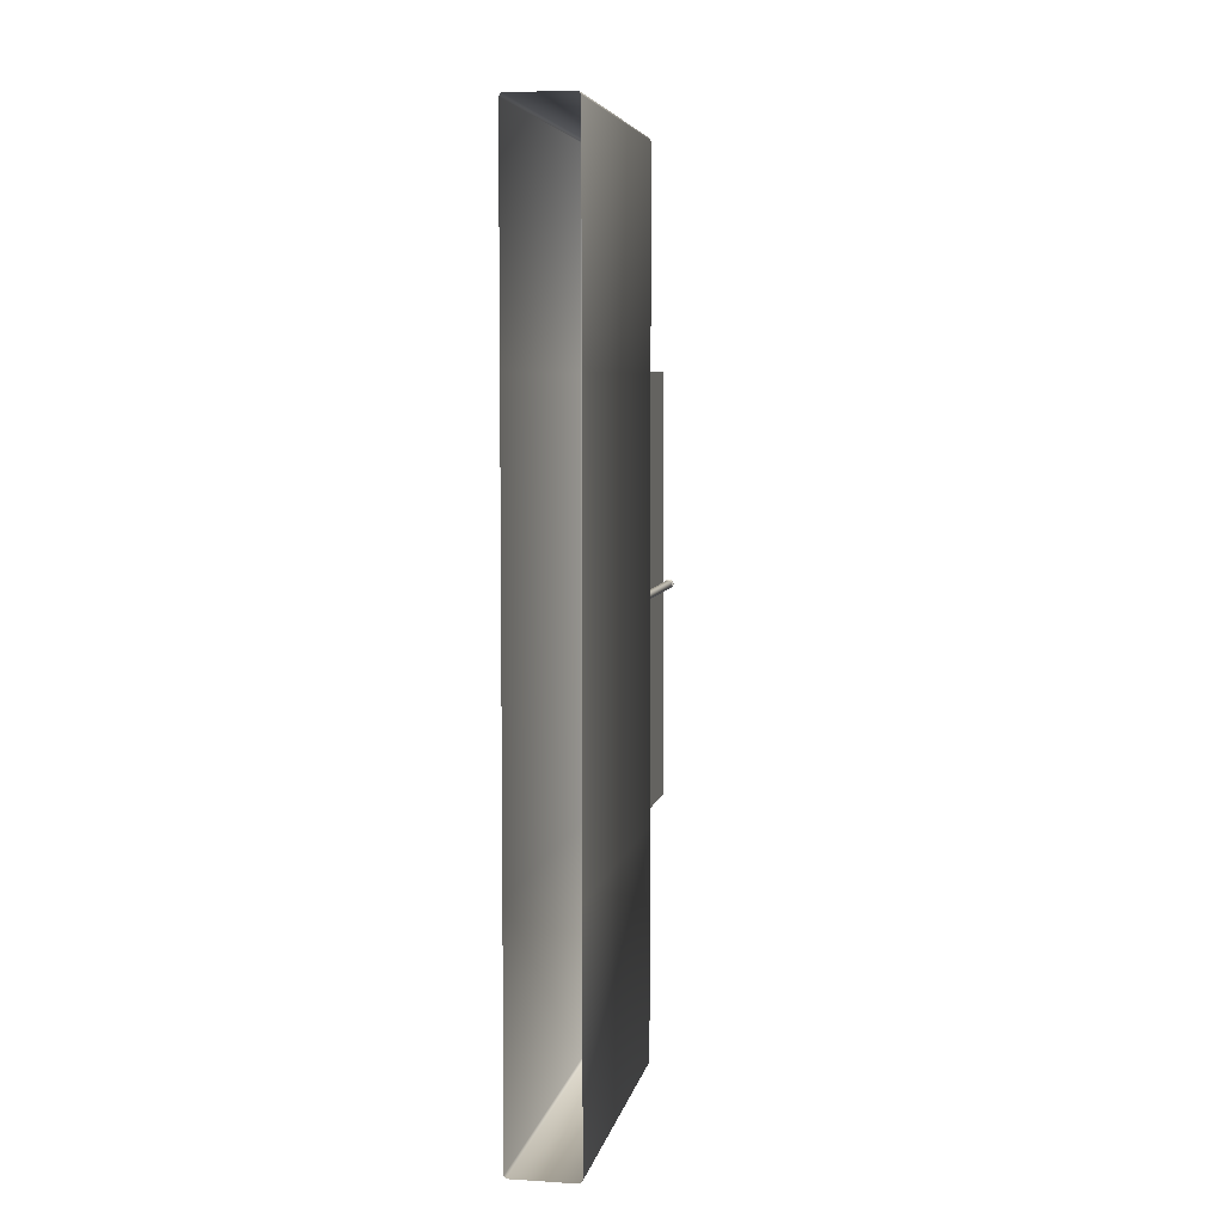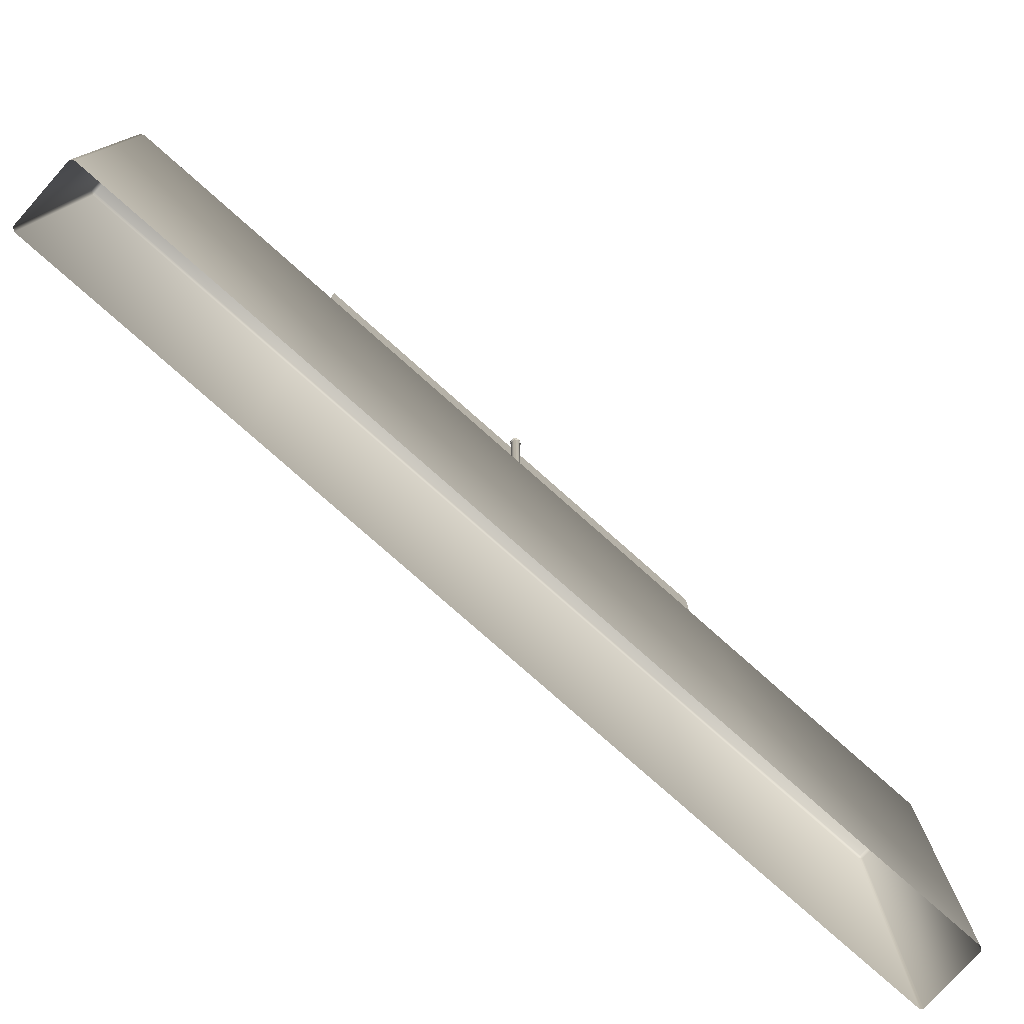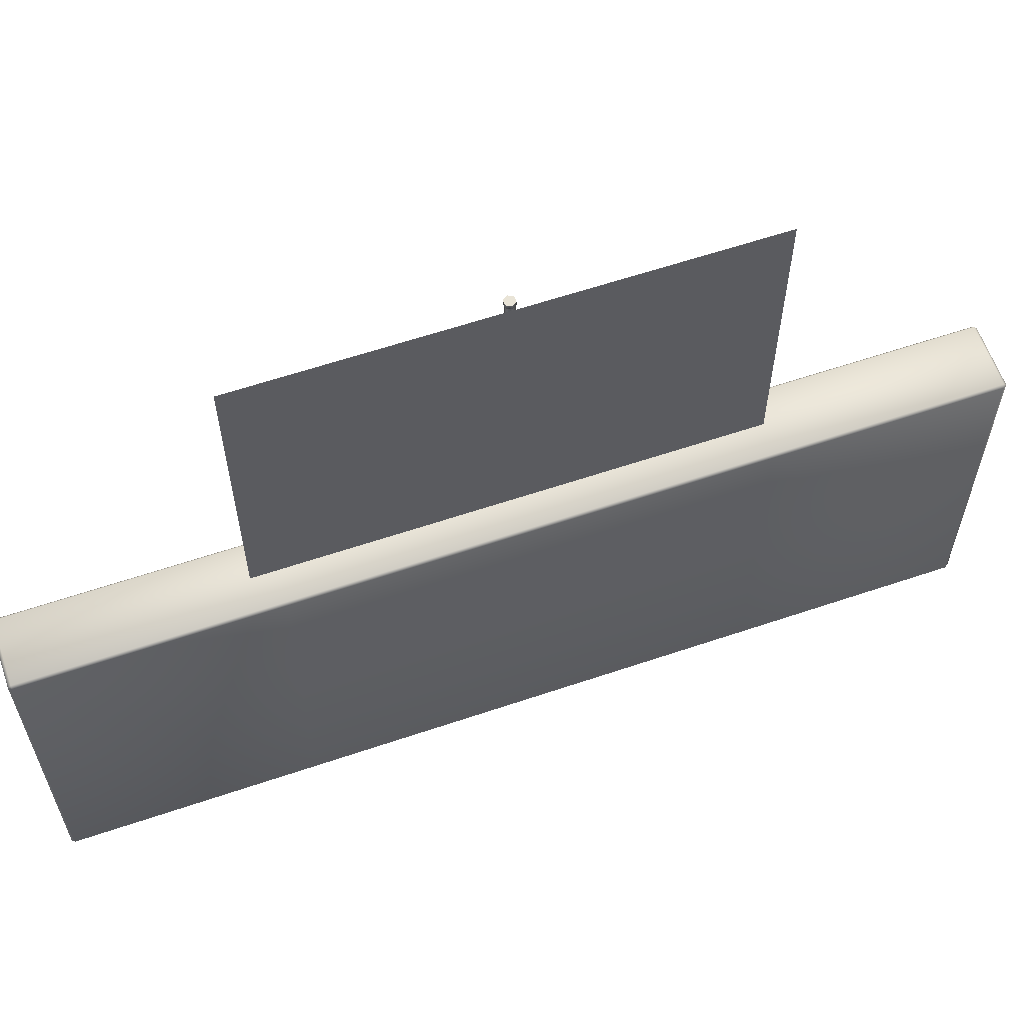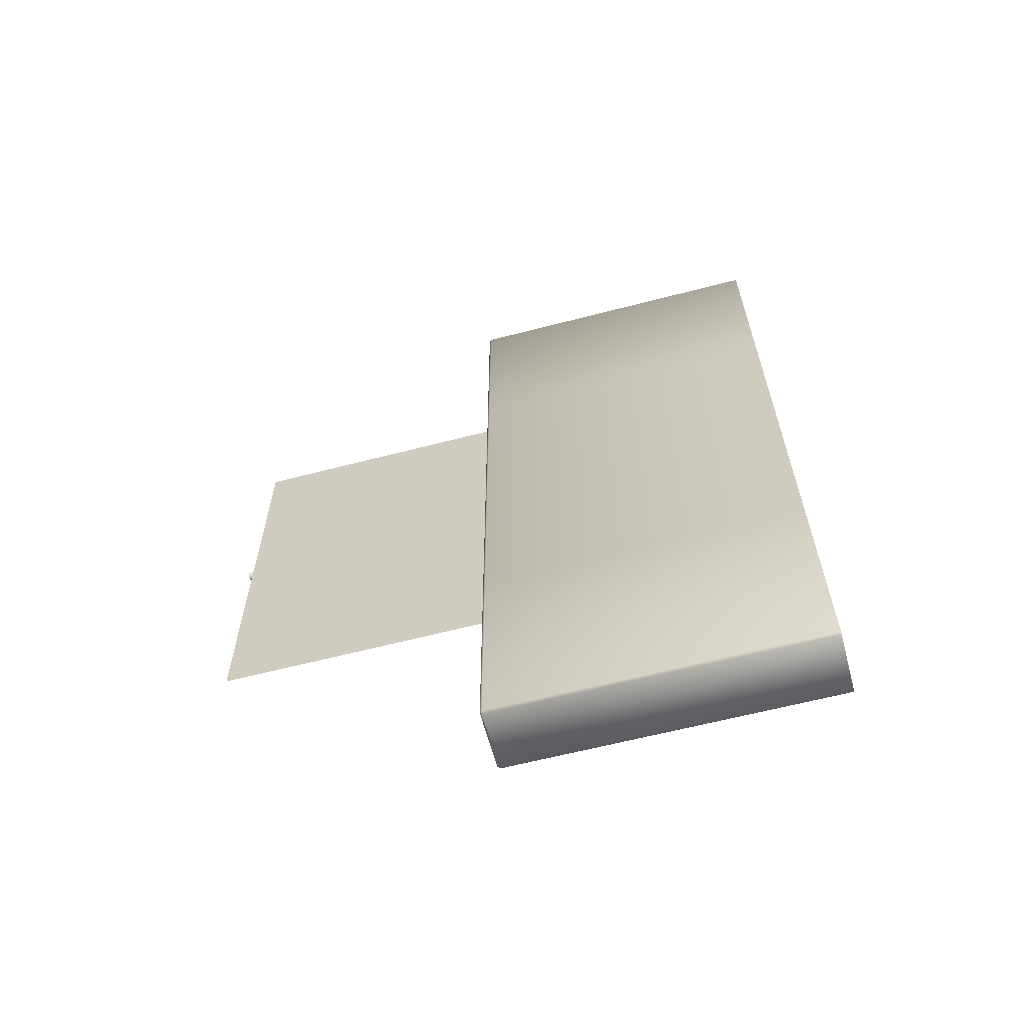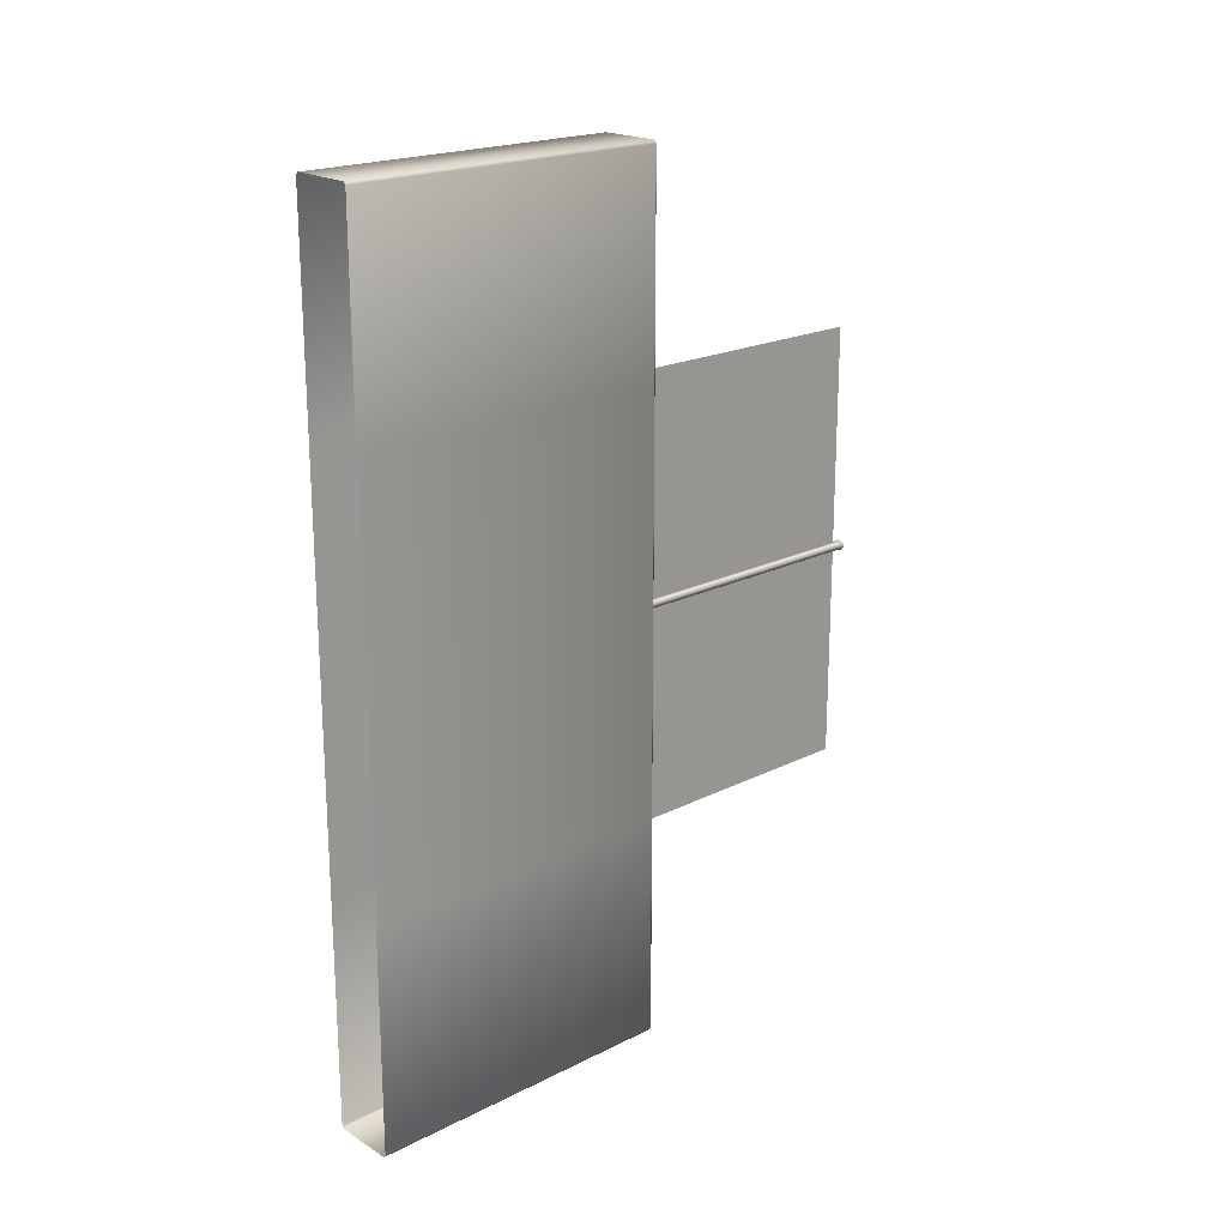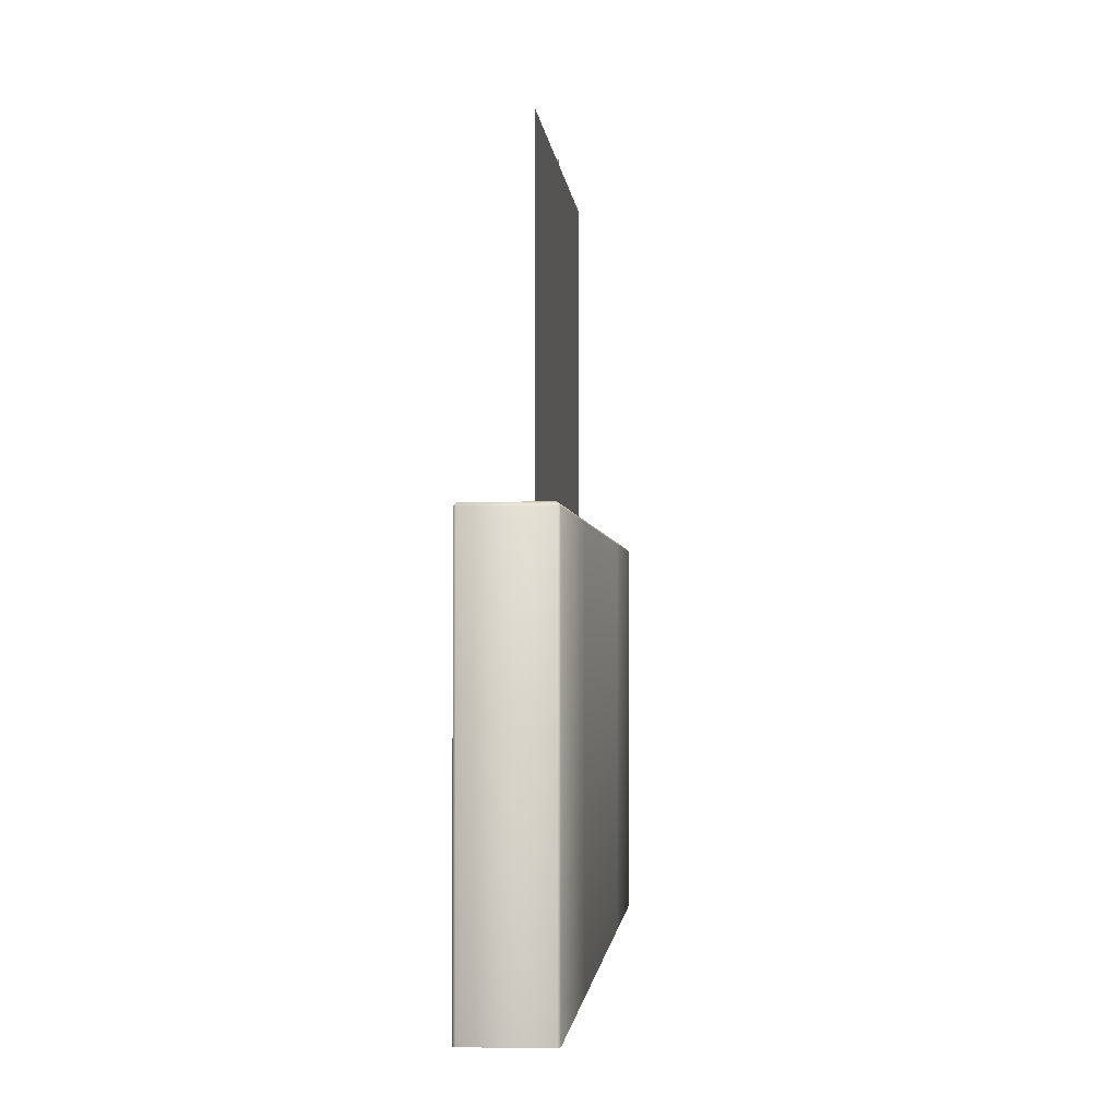
<metadata>
{"format":"obj","ext":"obj","renderer":"f3d","projection":"perspective","resolution":1024,"background":"white","views":[{"elev":5.7,"azim":10.5,"up":"+Z"},{"elev":-78.2,"azim":48.4,"up":"+Y"},{"elev":60.8,"azim":-109.1,"up":"+Y"},{"elev":-62.2,"azim":-75.2,"up":"+Z"},{"elev":20.1,"azim":47.5,"up":"+Z"},{"elev":-1.7,"azim":-175.8,"up":"+Y"}]}
</metadata>
<code>
v  5.596 -39.42 78.16
v  5.596 19.21 78.16
v  -5.388 19.21 78.16
v  -5.388 -39.37 78.16
v  6.01 -39.42 77.61
v  6.01 19.21 77.61
v  6.01 -39.42 39.44
v  6.01 19.21 39.44
v  6.01 -39.42 -0
v  6.01 19.21 -0
v  6.01 -39.42 -36.62
v  6.01 19.21 -36.62
v  6.01 -39.42 -77.62
v  6.01 19.21 -77.62
v  5.596 -39.42 -78.12
v  5.596 19.21 -78.12
v  -5.801 -39.37 -77.62
v  -5.801 19.21 -77.62
v  -5.388 19.21 -78.12
v  -5.388 -39.37 -78.12
v  -5.801 -39.37 -36.62
v  -5.801 19.21 -36.62
v  -5.801 -39.37 -0
v  -5.801 19.21 -0
v  -5.801 -39.37 39.44
v  -5.801 19.21 39.44
v  -5.801 -39.37 77.61
v  -5.801 19.21 77.61
v  -5.387 19.68 77.61
v  5.598 19.68 77.61
v  -5.386 19.68 39.44
v  5.597 19.68 39.44
v  5.599 19.68 -0
v  -5.386 19.68 -0
v  5.599 19.68 -36.62
v  -5.386 19.68 -36.62
v  5.597 19.68 -77.62
v  -5.387 19.68 -77.62
g wallFence
f 1 2 3 4
f 5 6 2 1
f 7 8 6 5
f 9 10 8 7
f 11 12 10 9
f 13 14 12 11
f 15 16 14 13
f 17 18 19 20
f 21 22 18 17
f 23 24 22 21
f 25 26 24 23
f 27 28 26 25
f 4 3 28 27
f 3 29 28
f 2 6 30
f 3 2 29
f 2 30 29
f 28 31 26
f 28 29 31
f 6 8 32
f 6 32 30
f 29 32 31
f 29 30 32
f 31 32 33
f 31 33 34
f 34 35 36
f 34 33 35
f 36 37 38
f 36 35 37
f 16 38 37
f 16 19 38
f 14 16 37
f 19 18 38
f 8 10 33
f 10 12 35
f 12 14 37
f 12 37 35
f 10 35 33
f 8 33 32
f 26 31 34
f 26 34 24
f 24 34 36
f 24 36 22
f 22 36 38
f 22 38 18
f 15 20 16
f 20 19 16
v  1.361 0 -0.6775
v  1.361 70.16 -0.6775
v  1.755 70.16 0.0045
v  1.755 0 0.0045
v  0.5738 0 -0.6775
v  0.5738 70.16 -0.6775
v  0.1801 0 0.0045
v  0.1801 70.16 0.0045
v  0.5738 0 0.6864
v  0.5738 70.16 0.6864
v  1.361 0 0.6864
v  1.361 70.16 0.6864
v  1.43 70.21 -0.7962
v  1.892 70.21 0.0045
v  0.5053 70.21 -0.7962
v  0.043 70.21 0.0045
v  0.5053 70.21 0.8051
v  1.43 70.21 0.8051
v  1.43 70.91 -0.7962
v  1.892 70.91 0.0045
v  0.5053 70.91 -0.7962
v  0.043 70.91 0.0045
v  0.5053 70.91 0.8051
v  1.43 70.91 0.8051
g wallFencePole
f 39 40 41 42
f 43 44 40 39
f 45 46 44 43
f 47 48 46 45
f 49 50 48 47
f 49 42 41 50
f 40 51 52 41
f 53 51 40 44
f 46 54 53 44
f 46 48 55 54
f 50 56 55 48
f 52 56 50 41
f 51 57 58 52
f 57 51 53 59
f 54 60 59 53
f 55 61 60 54
f 56 62 61 55
f 62 56 52 58
f 62 58 57 60
f 57 59 60
f 62 60 61
v  0.0373 0.5562 -40.53
v  -0.0285 0.5562 40.27
v  -0.0285 69.95 40.27
v  0.0373 69.95 -40.53
g wire
f 63 64 65 66

</code>
